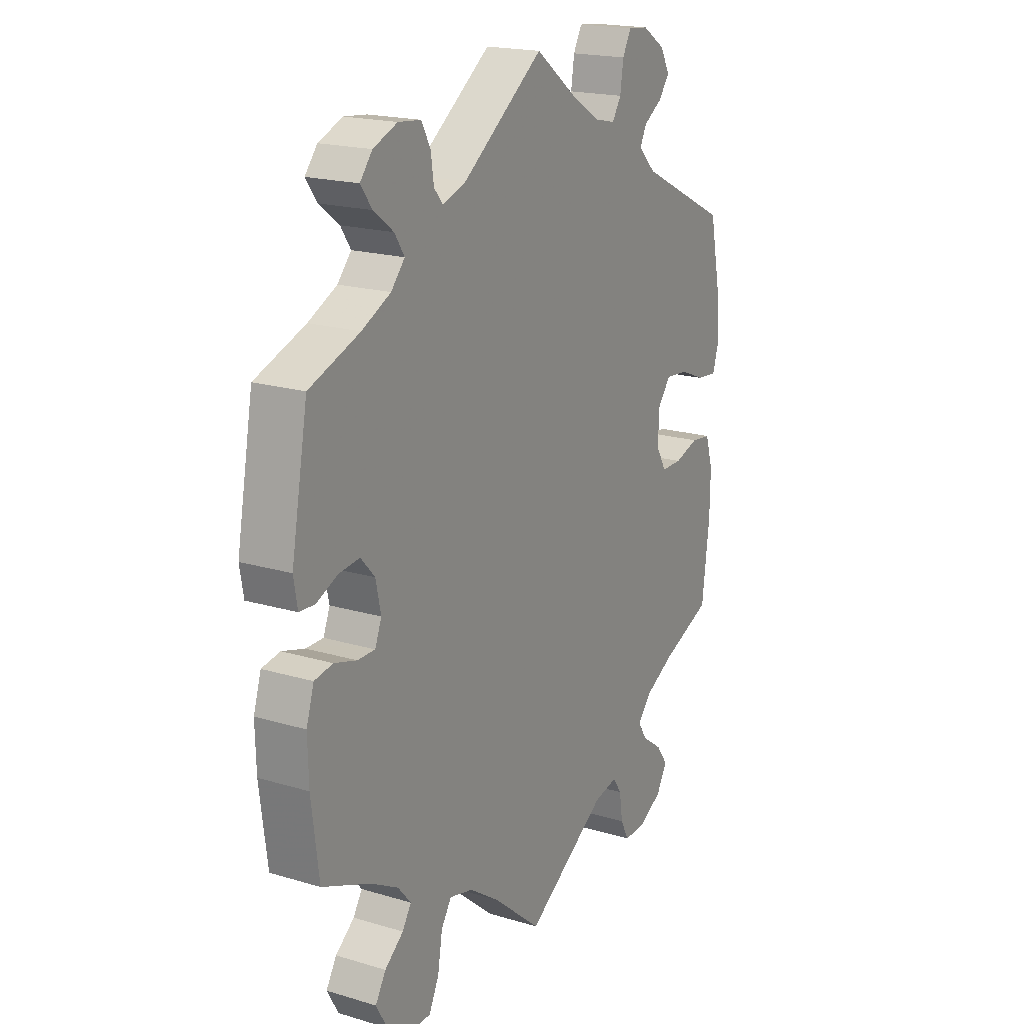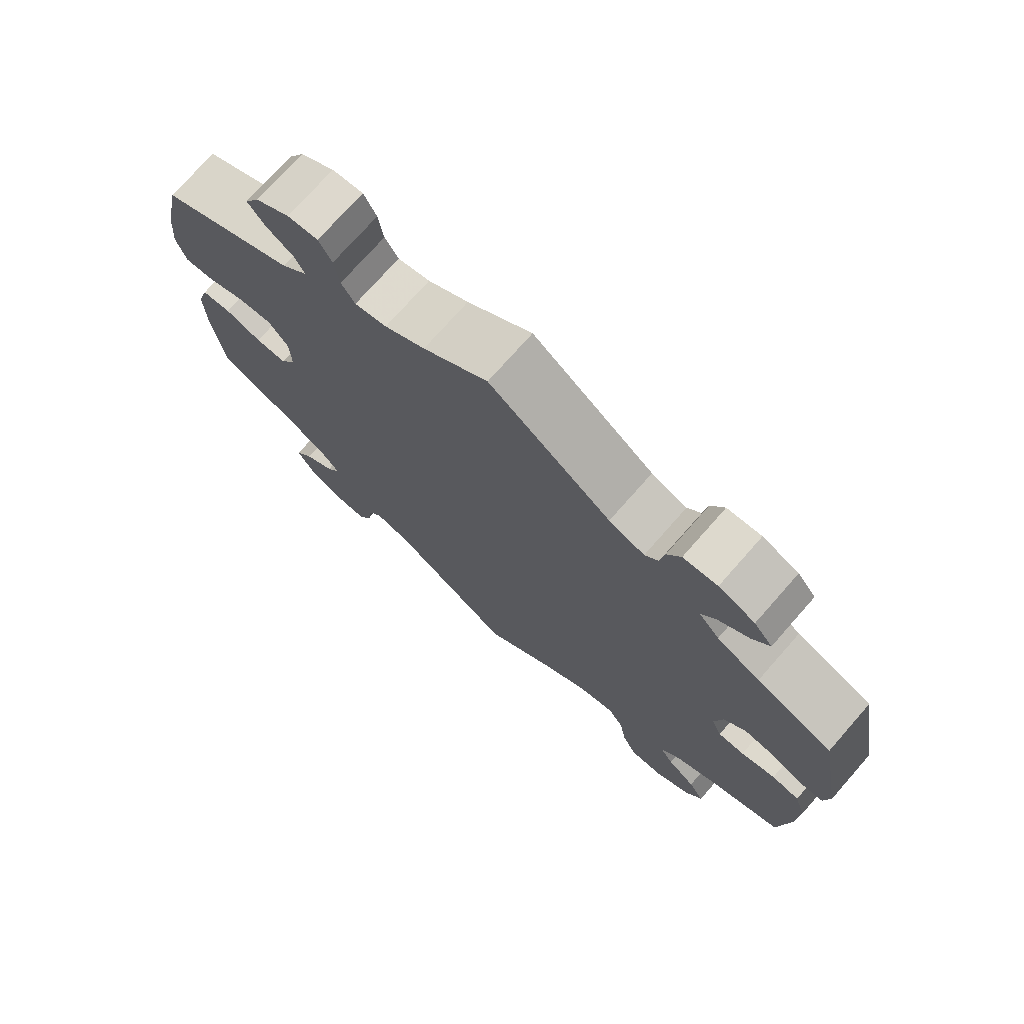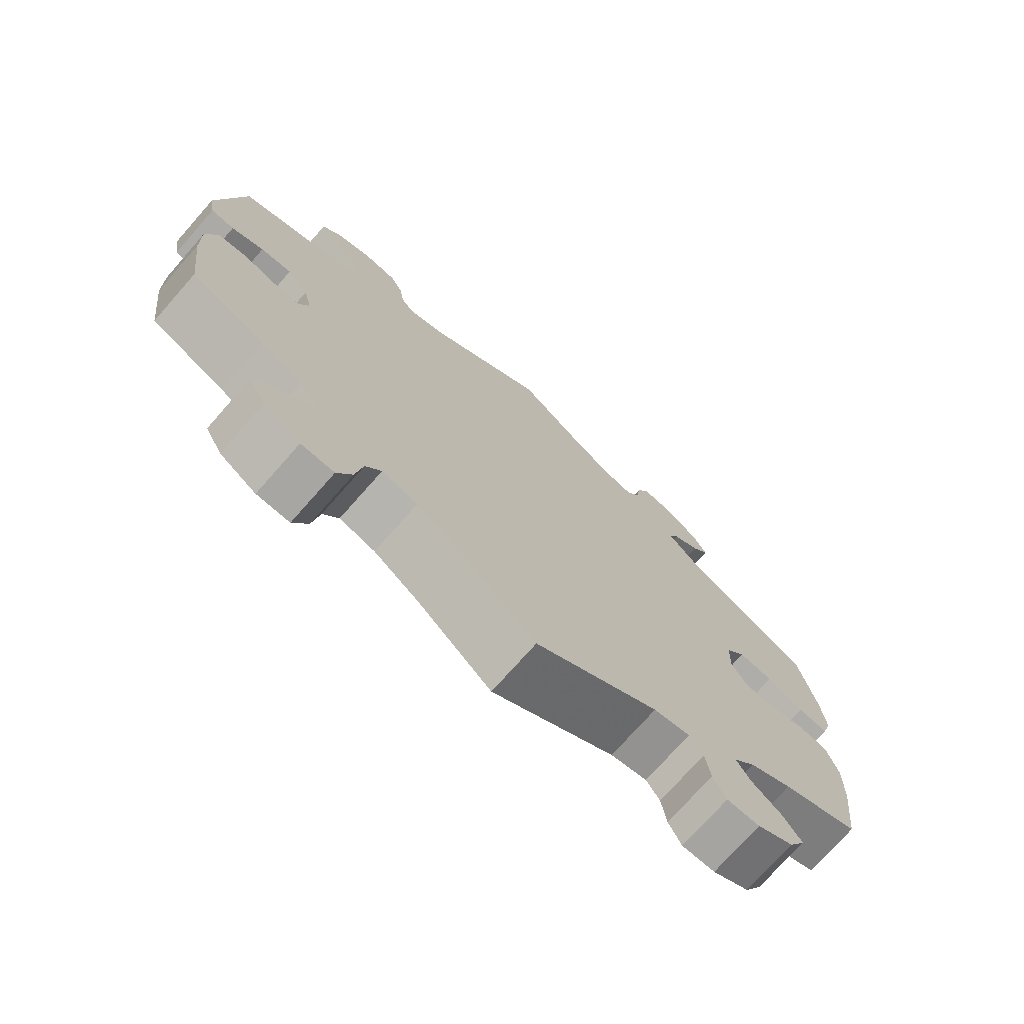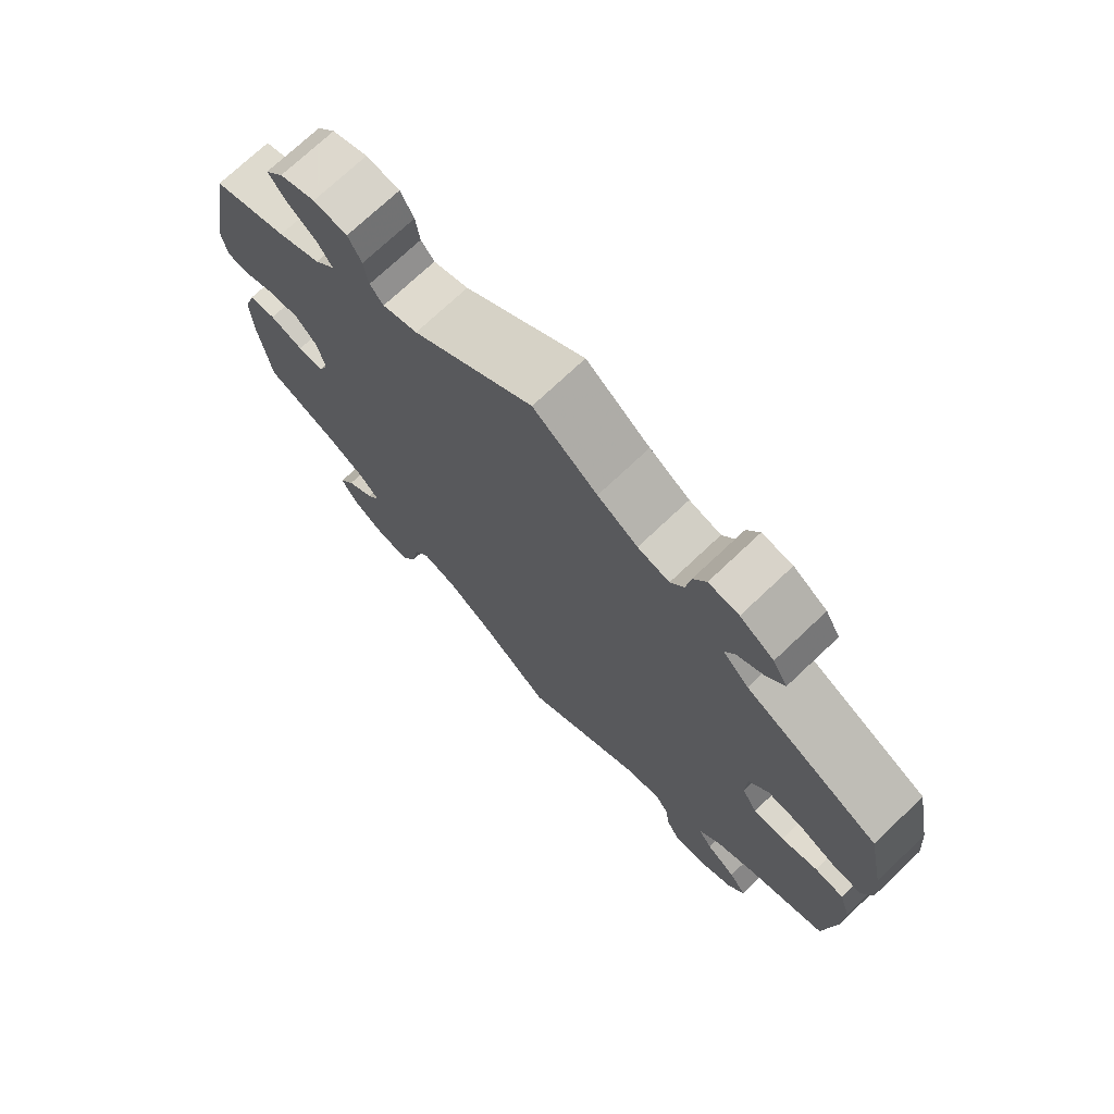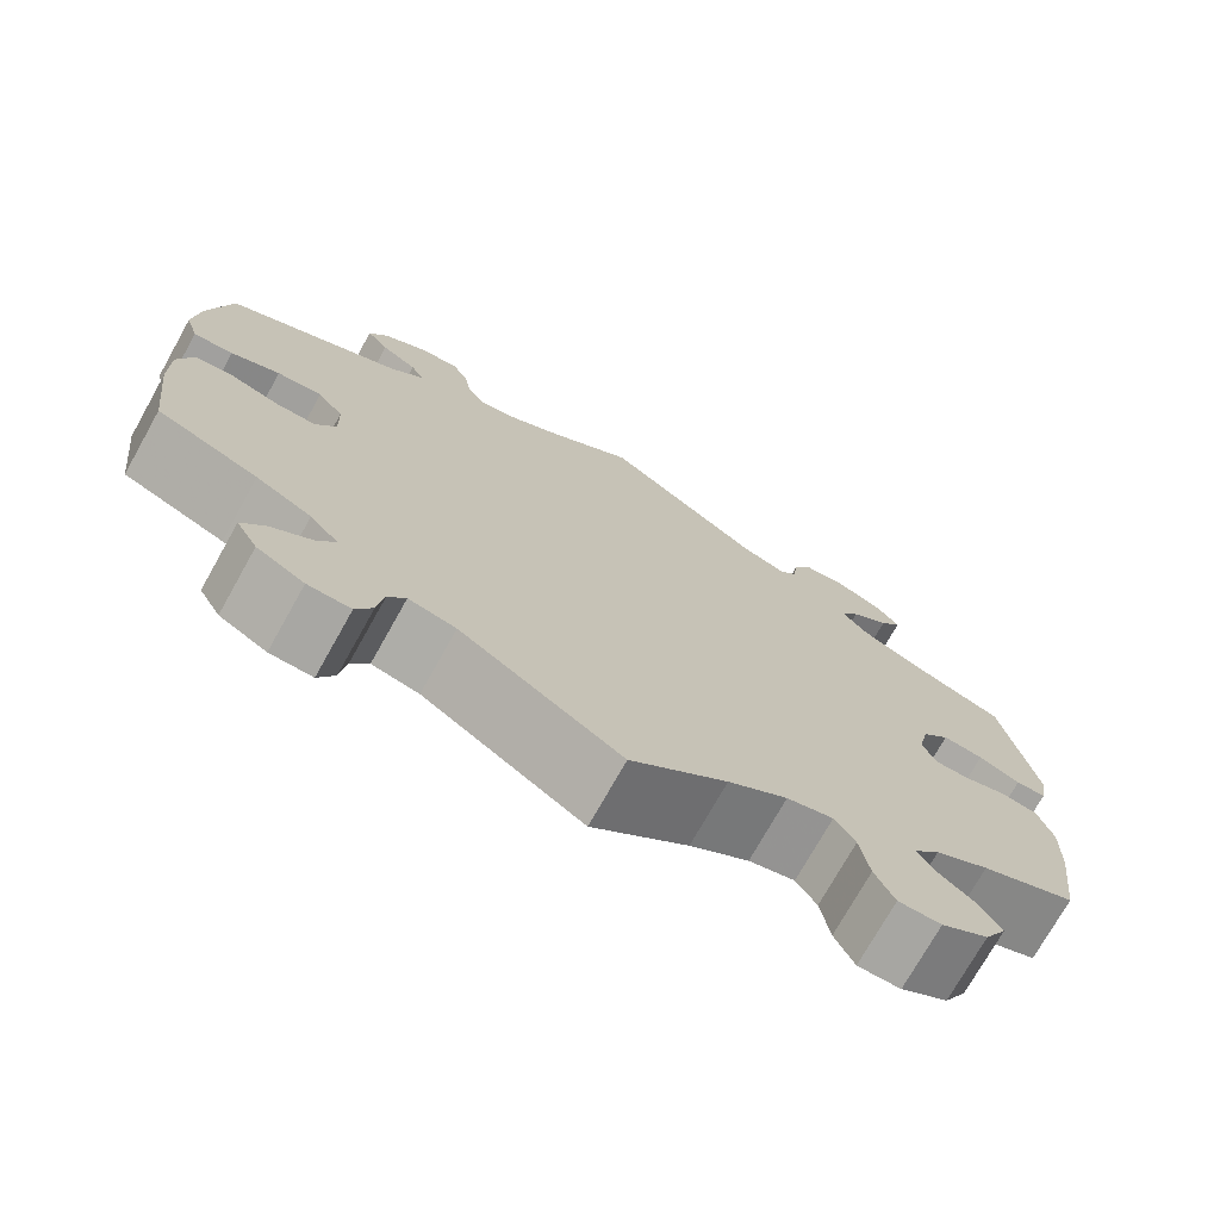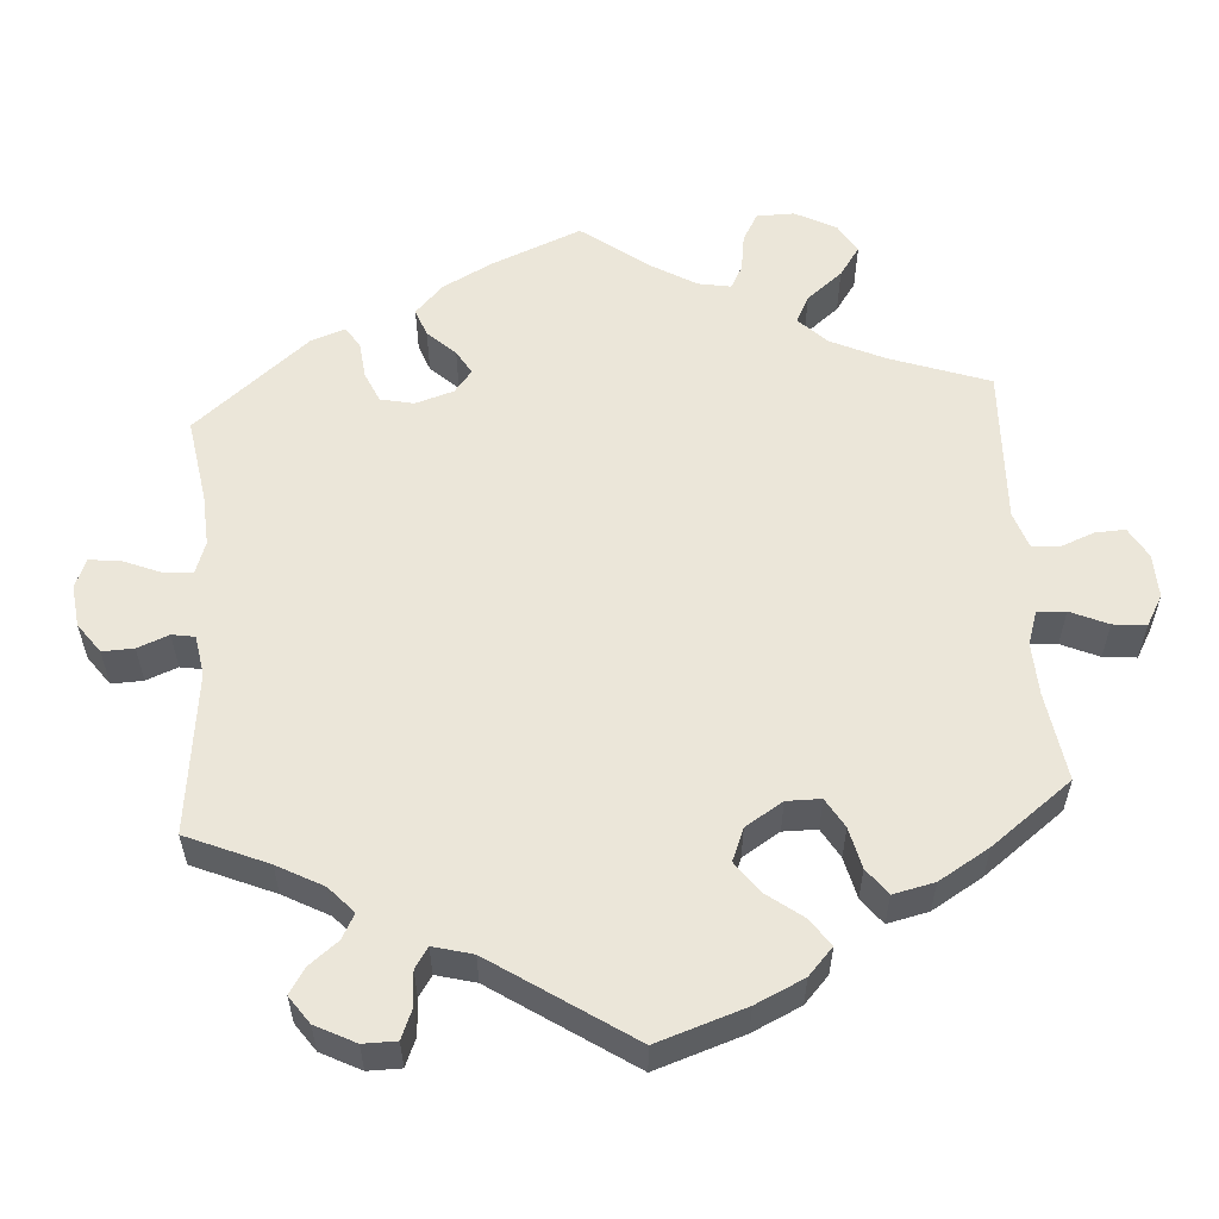
<metadata>
{"format":"obj","ext":"obj","renderer":"f3d","projection":"perspective","resolution":1024,"background":"white","views":[{"elev":19.1,"azim":-60.5,"up":"+Z"},{"elev":74.2,"azim":-138.6,"up":"+Z"},{"elev":-74.1,"azim":-41.4,"up":"+Z"},{"elev":73.2,"azim":46.6,"up":"+Z"},{"elev":-74.0,"azim":150.7,"up":"+Z"},{"elev":55.9,"azim":56.0,"up":"+Y"}]}
</metadata>
<code>
v -0.516 0.07 -0.164
v -0.518 0.07 -0.089
v -0.502 0.07 -0.038
v -0.463 0.07 -0.031
v -0.415 0.07 -0.045
v -0.378 0.07 -0.045
v -0.364 0.07 -0.01
v -0.375 0.07 0.041
v -0.405 0.07 0.074
v -0.449 0.07 0.069
v -0.494 0.07 0.049
v -0.527 0.07 0.051
v -0.535 0.07 0.098
v -0.5 0.07 0.289
v -0.393 0.07 0.329
v -0.332 0.07 0.359
v -0.303 0.07 0.392
v -0.324 0.07 0.424
v -0.366 0.07 0.456
v -0.39 0.07 0.489
v -0.364 0.07 0.521
v -0.313 0.07 0.542
v -0.265 0.07 0.537
v -0.246 0.07 0.501
v -0.24 0.07 0.458
v -0.221 0.07 0.435
v -0.171 0.07 0.453
v 0 0.07 0.578
v 0.091 0.07 0.51
v 0.148 0.07 0.475
v 0.193 0.07 0.465
v 0.212 0.07 0.495
v 0.219 0.07 0.542
v 0.237 0.07 0.576
v 0.28 0.07 0.572
v 0.328 0.07 0.541
v 0.349 0.07 0.504
v 0.325 0.07 0.473
v 0.286 0.07 0.448
v 0.272 0.07 0.42
v 0.309 0.07 0.383
v 0.5 0.07 0.289
v 0.524 0.07 0.172
v 0.53 0.07 0.103
v 0.516 0.07 0.058
v 0.473 0.07 0.062
v 0.42 0.07 0.084
v 0.371 0.07 0.089
v 0.343 0.07 0.053
v 0.341 0.07 -0.004
v 0.363 0.07 -0.042
v 0.407 0.07 -0.042
v 0.459 0.07 -0.026
v 0.501 0.07 -0.031
v 0.517 0.07 -0.083
v 0.516 0.07 -0.159
v 0.5 0.07 -0.289
v 0.391 0.07 -0.333
v 0.331 0.07 -0.365
v 0.3 0.07 -0.4
v 0.32 0.07 -0.431
v 0.363 0.07 -0.462
v 0.388 0.07 -0.497
v 0.365 0.07 -0.537
v 0.314 0.07 -0.565
v 0.268 0.07 -0.566
v 0.25 0.07 -0.531
v 0.243 0.07 -0.483
v 0.224 0.07 -0.455
v 0.173 0.07 -0.466
v 0 0.07 -0.578
v -0.104 0.07 -0.49
v -0.168 0.07 -0.446
v -0.218 0.07 -0.433
v -0.24 0.07 -0.467
v -0.25 0.07 -0.527
v -0.271 0.07 -0.571
v -0.317 0.07 -0.571
v -0.368 0.07 -0.539
v -0.392 0.07 -0.496
v -0.37 0.07 -0.459
v -0.33 0.07 -0.427
v -0.311 0.07 -0.397
v -0.339 0.07 -0.364
v -0.397 0.07 -0.332
v -0.5 0.07 -0.289
v -0.516 0 -0.164
v -0.518 0 -0.089
v -0.502 0 -0.038
v -0.463 0 -0.031
v -0.415 0 -0.045
v -0.378 0 -0.045
v -0.364 0 -0.01
v -0.375 0 0.041
v -0.405 0 0.074
v -0.449 0 0.069
v -0.494 0 0.049
v -0.527 0 0.051
v -0.535 0 0.098
v -0.5 0 0.289
v -0.393 0 0.329
v -0.332 0 0.359
v -0.303 0 0.392
v -0.324 0 0.424
v -0.366 0 0.456
v -0.39 0 0.489
v -0.364 0 0.521
v -0.313 0 0.542
v -0.265 0 0.537
v -0.246 0 0.501
v -0.24 0 0.458
v -0.221 0 0.435
v -0.171 0 0.453
v 0 0 0.578
v 0.091 0 0.51
v 0.148 0 0.475
v 0.193 0 0.465
v 0.212 0 0.495
v 0.219 0 0.542
v 0.237 0 0.576
v 0.28 0 0.572
v 0.328 0 0.541
v 0.349 0 0.504
v 0.325 0 0.473
v 0.286 0 0.448
v 0.272 0 0.42
v 0.309 0 0.383
v 0.5 0 0.289
v 0.524 0 0.172
v 0.53 0 0.103
v 0.516 0 0.058
v 0.473 0 0.062
v 0.42 0 0.084
v 0.371 0 0.089
v 0.343 0 0.053
v 0.341 0 -0.004
v 0.363 0 -0.042
v 0.407 0 -0.042
v 0.459 0 -0.026
v 0.501 0 -0.031
v 0.517 0 -0.083
v 0.516 0 -0.159
v 0.5 0 -0.289
v 0.391 0 -0.333
v 0.331 0 -0.365
v 0.3 0 -0.4
v 0.32 0 -0.431
v 0.363 0 -0.462
v 0.388 0 -0.497
v 0.365 0 -0.537
v 0.314 0 -0.565
v 0.268 0 -0.566
v 0.25 0 -0.531
v 0.243 0 -0.483
v 0.224 0 -0.455
v 0.173 0 -0.466
v 0 0 -0.578
v -0.104 0 -0.49
v -0.168 0 -0.446
v -0.218 0 -0.433
v -0.24 0 -0.467
v -0.25 0 -0.527
v -0.271 0 -0.571
v -0.317 0 -0.571
v -0.368 0 -0.539
v -0.392 0 -0.496
v -0.37 0 -0.459
v -0.33 0 -0.427
v -0.311 0 -0.397
v -0.339 0 -0.364
v -0.397 0 -0.332
v -0.5 0 -0.289
f 85 86 1 2
f 84 85 2 3
f 83 84 3 4
f 79 80 81 82
f 79 82 83
f 78 79 83
f 75 76 77 78
f 74 75 78 83
f 73 74 83 4
f 70 71 72
f 69 70 72 73
f 65 66 67 68
f 65 68 69
f 64 65 69
f 61 62 63 64
f 60 61 64 69
f 59 60 69 73
f 55 56 57 58
f 52 53 54 55
f 51 52 55 58
f 50 51 58 59
f 44 45 46 47
f 44 47 48
f 41 42 43 44
f 40 41 44 48
f 36 37 38 39
f 36 39 40
f 35 36 40
f 32 33 34 35
f 31 32 35 40
f 30 31 40 48
f 27 28 29
f 26 27 29 30
f 22 23 24 25
f 22 25 26
f 21 22 26
f 18 19 20 21
f 17 18 21 26
f 16 17 26 30
f 12 13 14 15
f 10 11 12 15
f 9 10 15 16
f 8 9 16 30
f 59 73 4 5
f 8 30 48 49
f 7 8 49 50
f 6 7 50 59
f 5 6 59
f 88 87 172 171
f 89 88 171 170
f 90 89 170 169
f 168 167 166 165
f 169 168 165
f 169 165 164
f 164 163 162 161
f 169 164 161 160
f 90 169 160 159
f 158 157 156
f 159 158 156 155
f 154 153 152 151
f 155 154 151
f 155 151 150
f 150 149 148 147
f 155 150 147 146
f 159 155 146 145
f 144 143 142 141
f 141 140 139 138
f 144 141 138 137
f 145 144 137 136
f 133 132 131 130
f 134 133 130
f 130 129 128 127
f 134 130 127 126
f 125 124 123 122
f 126 125 122
f 126 122 121
f 121 120 119 118
f 126 121 118 117
f 134 126 117 116
f 115 114 113
f 116 115 113 112
f 111 110 109 108
f 112 111 108
f 112 108 107
f 107 106 105 104
f 112 107 104 103
f 116 112 103 102
f 101 100 99 98
f 101 98 97 96
f 102 101 96 95
f 116 102 95 94
f 91 90 159 145
f 135 134 116 94
f 136 135 94 93
f 145 136 93 92
f 145 92 91
f 1 87 88 2
f 2 88 89 3
f 3 89 90 4
f 4 90 91 5
f 5 91 92 6
f 6 92 93 7
f 7 93 94 8
f 8 94 95 9
f 9 95 96 10
f 10 96 97 11
f 11 97 98 12
f 12 98 99 13
f 13 99 100 14
f 14 100 101 15
f 15 101 102 16
f 16 102 103 17
f 17 103 104 18
f 18 104 105 19
f 19 105 106 20
f 20 106 107 21
f 21 107 108 22
f 22 108 109 23
f 23 109 110 24
f 24 110 111 25
f 25 111 112 26
f 26 112 113 27
f 27 113 114 28
f 28 114 115 29
f 29 115 116 30
f 30 116 117 31
f 31 117 118 32
f 32 118 119 33
f 33 119 120 34
f 34 120 121 35
f 35 121 122 36
f 36 122 123 37
f 37 123 124 38
f 38 124 125 39
f 39 125 126 40
f 40 126 127 41
f 41 127 128 42
f 42 128 129 43
f 43 129 130 44
f 44 130 131 45
f 45 131 132 46
f 46 132 133 47
f 47 133 134 48
f 48 134 135 49
f 49 135 136 50
f 50 136 137 51
f 51 137 138 52
f 52 138 139 53
f 53 139 140 54
f 54 140 141 55
f 55 141 142 56
f 56 142 143 57
f 57 143 144 58
f 58 144 145 59
f 59 145 146 60
f 60 146 147 61
f 61 147 148 62
f 62 148 149 63
f 63 149 150 64
f 64 150 151 65
f 65 151 152 66
f 66 152 153 67
f 67 153 154 68
f 68 154 155 69
f 69 155 156 70
f 70 156 157 71
f 71 157 158 72
f 72 158 159 73
f 73 159 160 74
f 74 160 161 75
f 75 161 162 76
f 76 162 163 77
f 77 163 164 78
f 78 164 165 79
f 79 165 166 80
f 80 166 167 81
f 81 167 168 82
f 82 168 169 83
f 83 169 170 84
f 84 170 171 85
f 85 171 172 86
f 86 172 87 1

</code>
